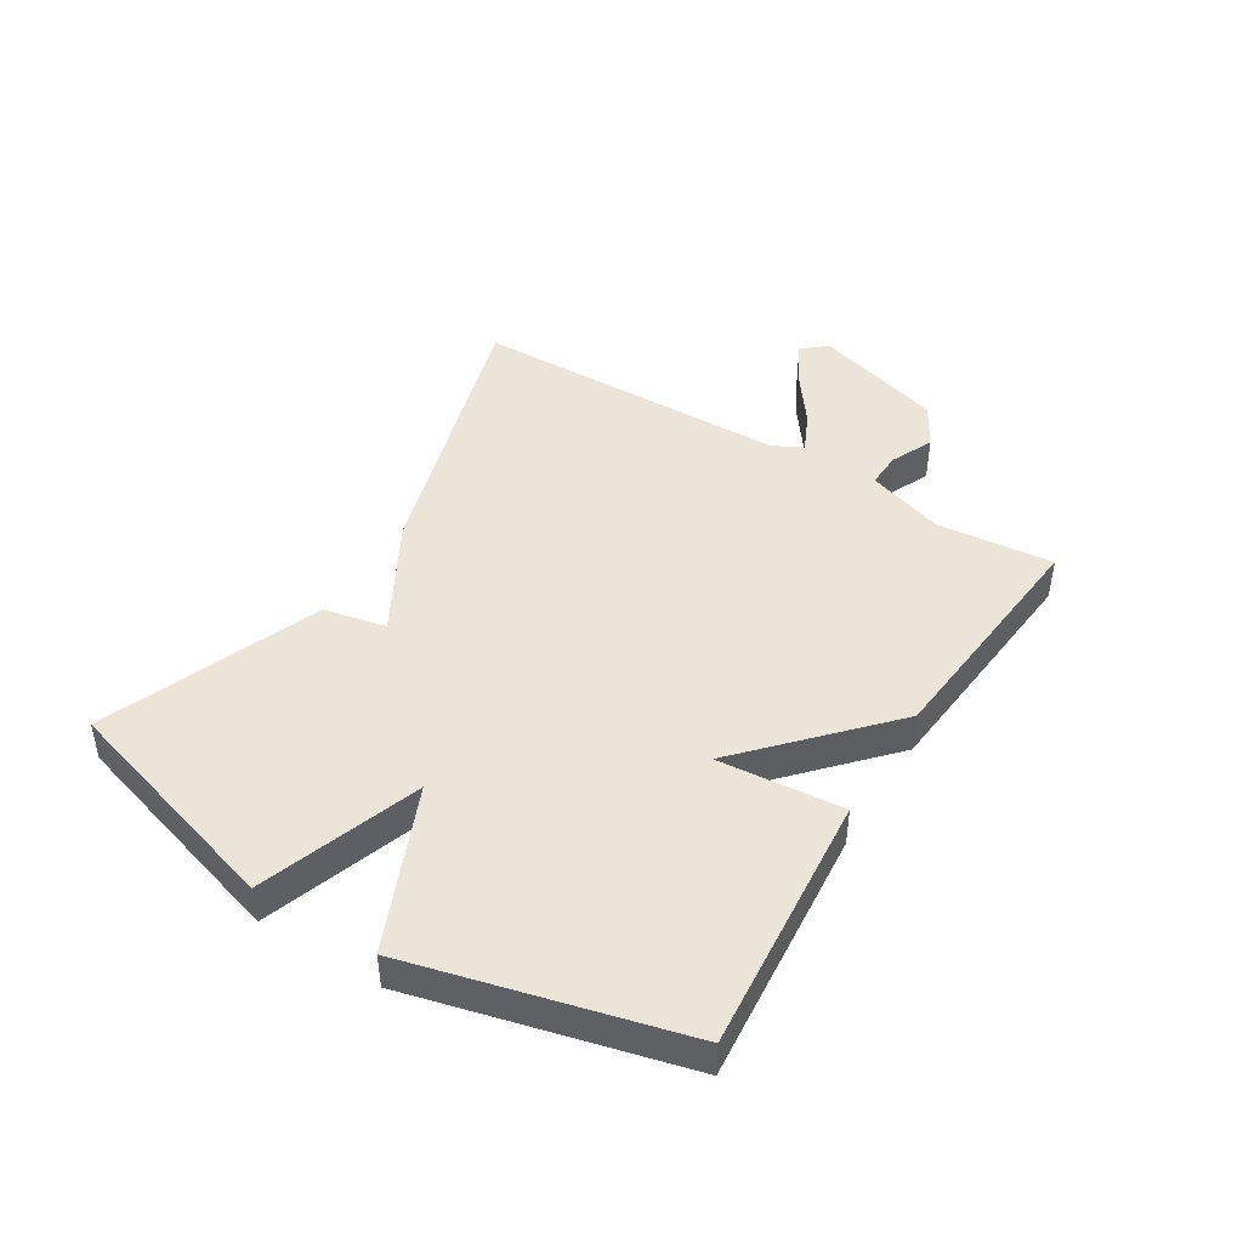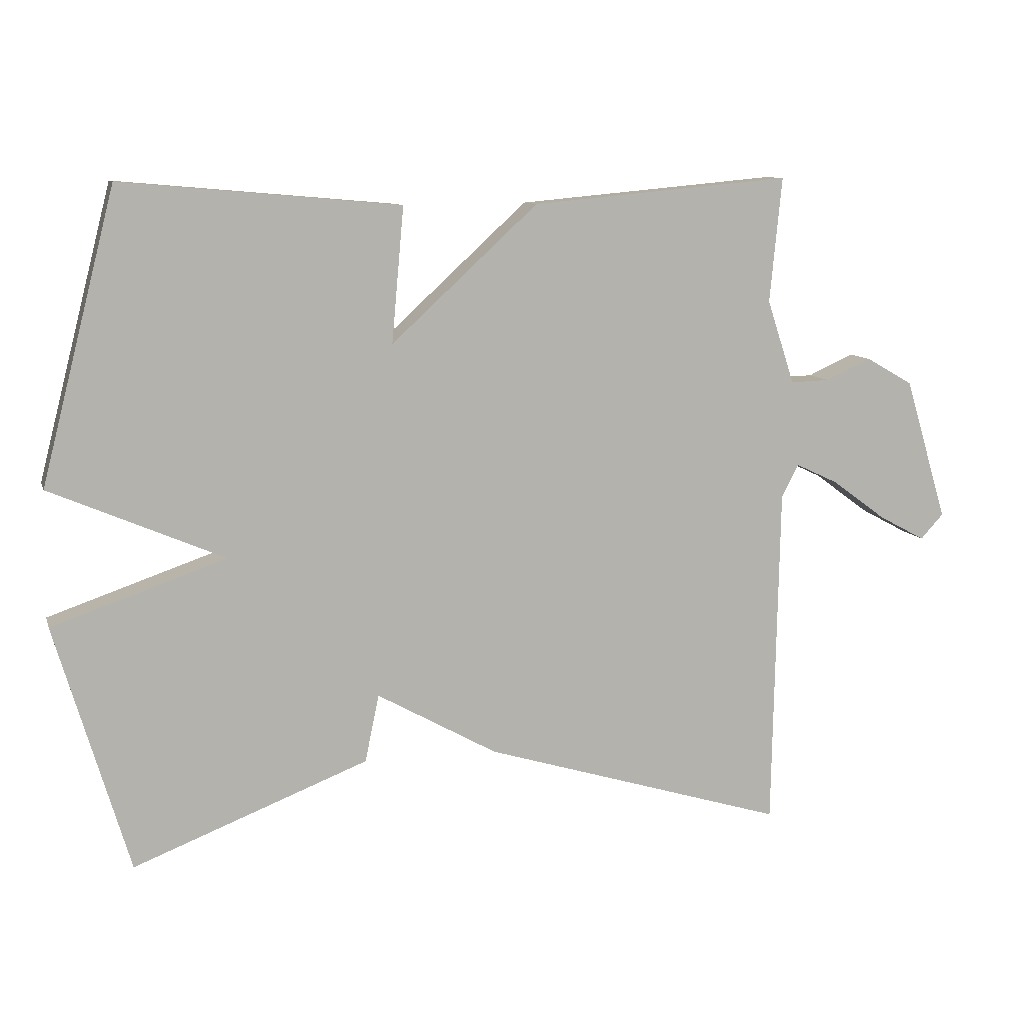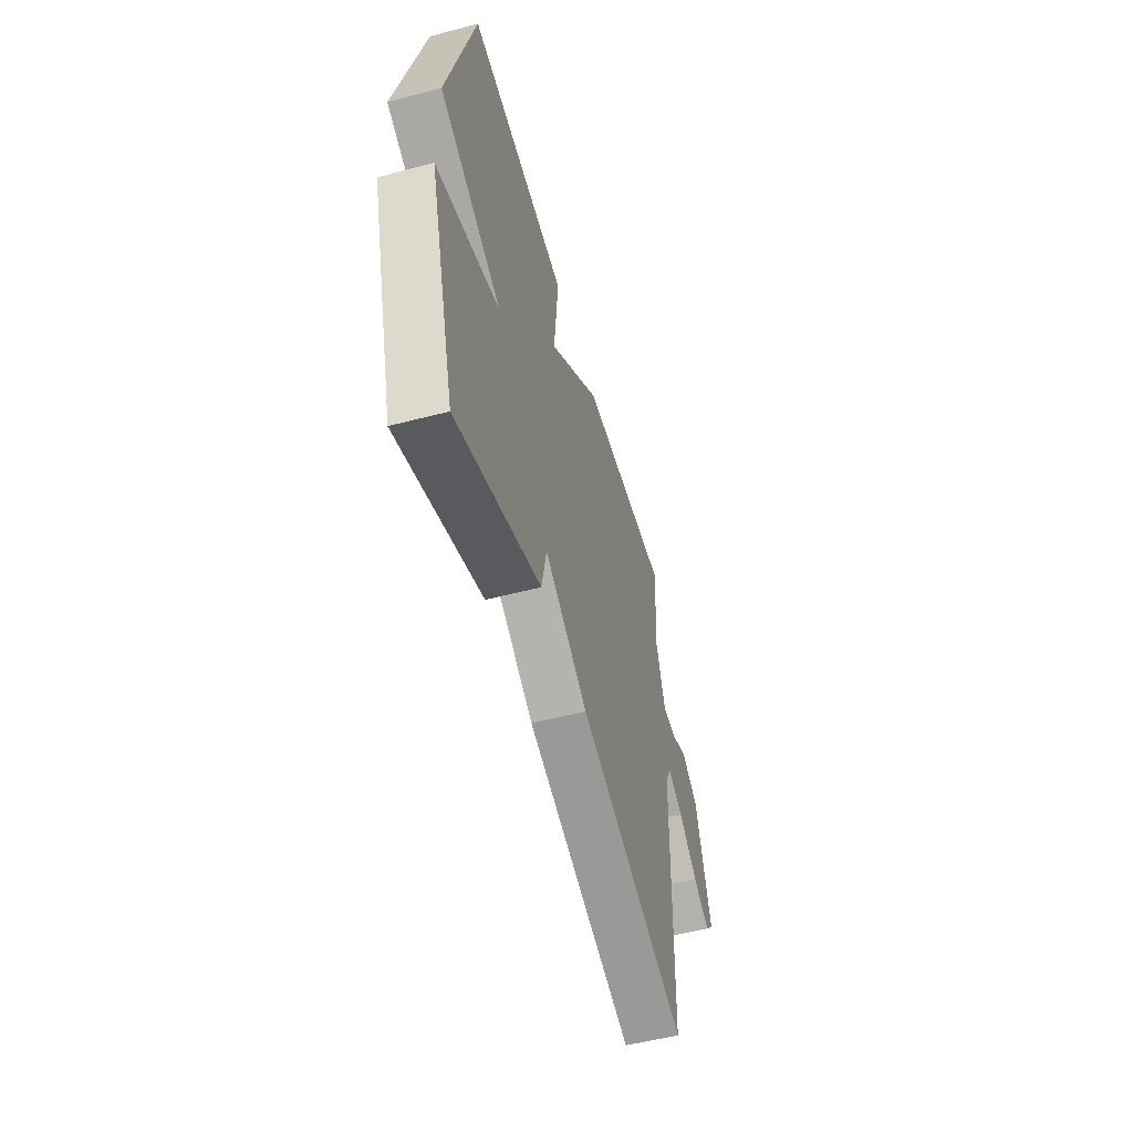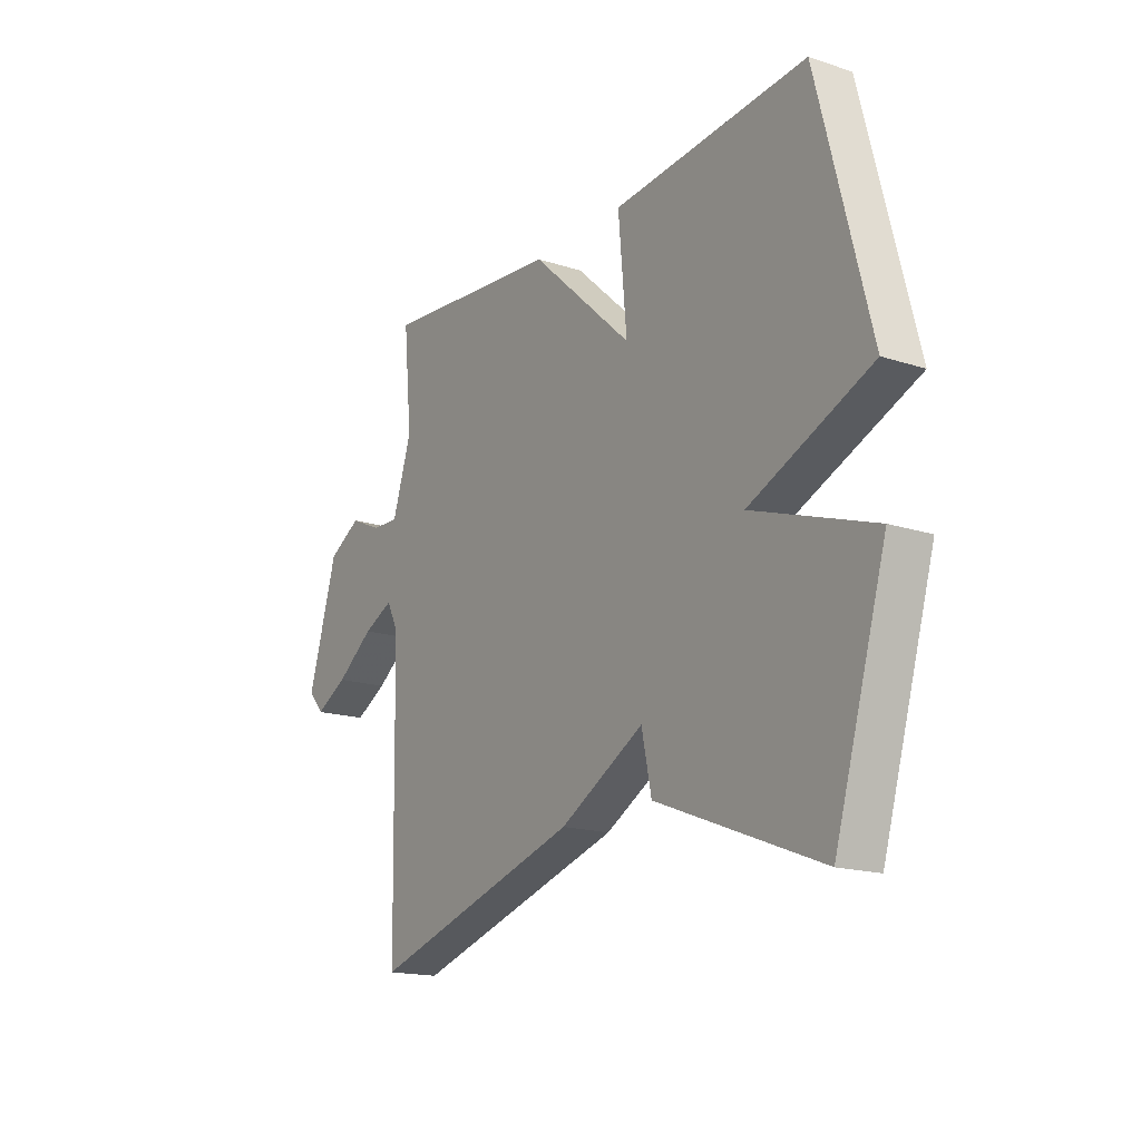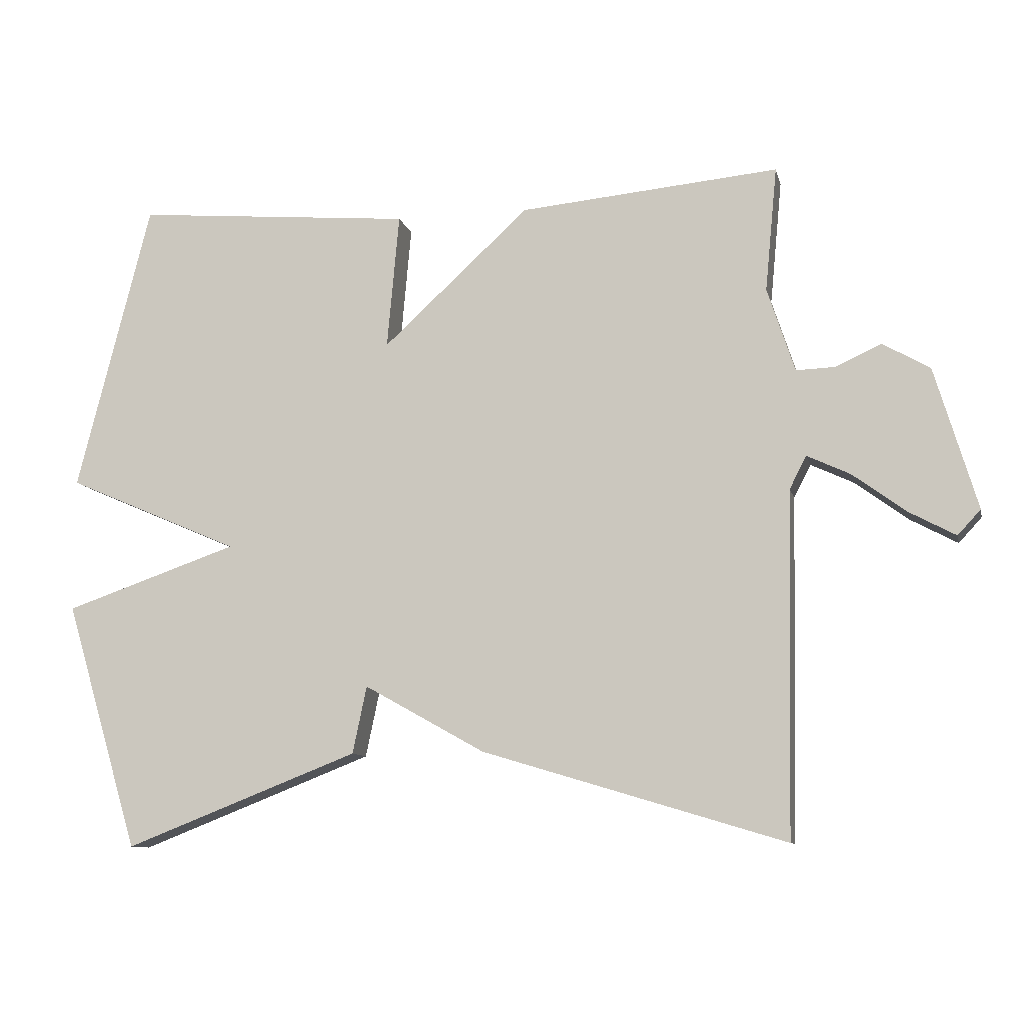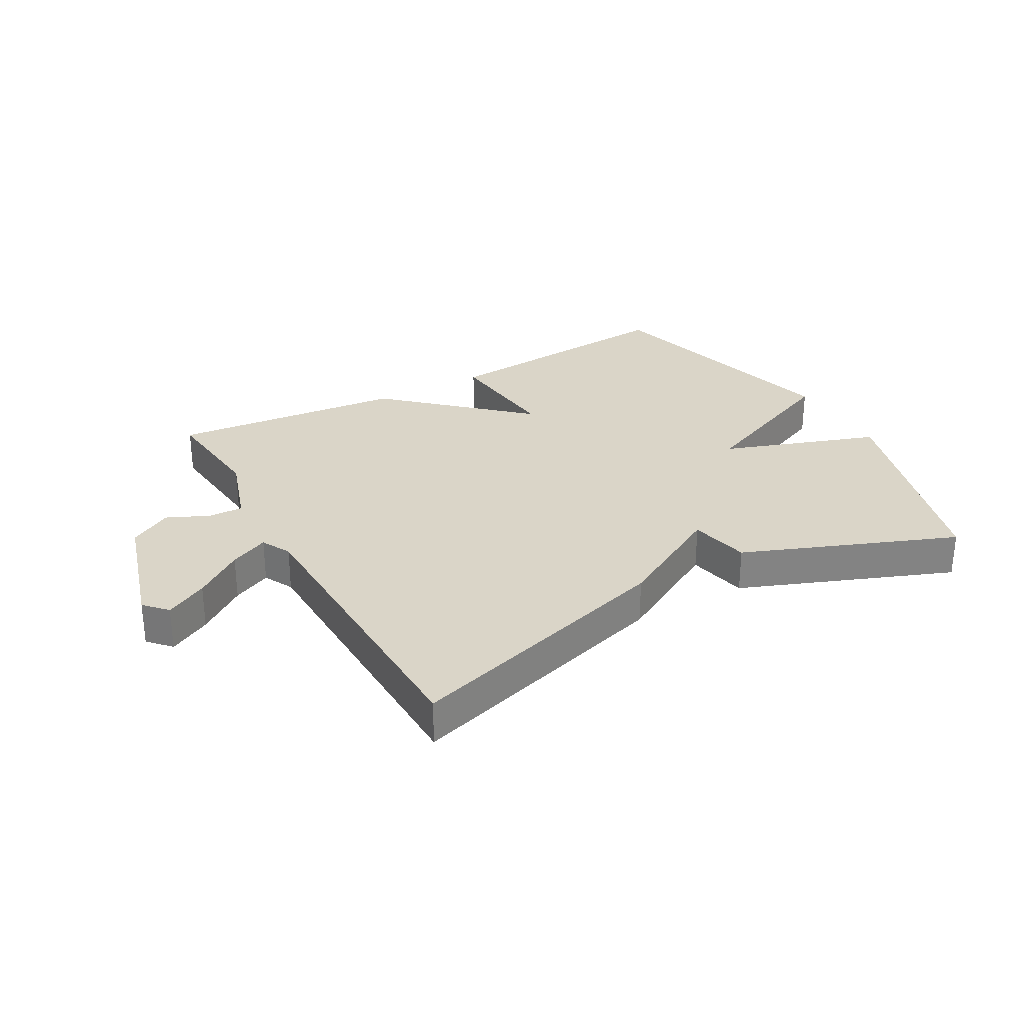
<metadata>
{"format":"obj","ext":"obj","renderer":"f3d","projection":"perspective","resolution":1024,"background":"white","views":[{"elev":45.0,"azim":-58.3,"up":"+Y"},{"elev":9.8,"azim":-14.8,"up":"+Z"},{"elev":-53.6,"azim":-74.4,"up":"+Z"},{"elev":-17.2,"azim":-123.1,"up":"+Z"},{"elev":-10.0,"azim":12.8,"up":"+Z"},{"elev":29.3,"azim":150.7,"up":"+Y"}]}
</metadata>
<code>
v 0.5 0.07 -0.5
v 0.049 0.07 -0.364
v -0.13 0.07 -0.264
v -0.151 0.07 -0.364
v -0.5 0.07 -0.5
v -0.61 0.07 -0.132
v -0.352 0.07 -0.043
v -0.61 0.07 0.068
v -0.5 0.07 0.5
v -0.086 0.07 0.464
v -0.104 0.07 0.263
v 0.114 0.07 0.464
v 0.5 0.07 0.5
v 0.482 0.07 0.314
v 0.523 0.07 0.189
v 0.581 0.07 0.191
v 0.649 0.07 0.222
v 0.719 0.07 0.182
v 0.782 0.07 -0.029
v 0.748 0.07 -0.066
v 0.679 0.07 -0.029
v 0.599 0.07 0.03
v 0.535 0.07 0.06
v 0.51 0.07 0.011
v 0.5 0 -0.5
v 0.049 0 -0.364
v -0.13 0 -0.264
v -0.151 0 -0.364
v -0.5 0 -0.5
v -0.61 0 -0.132
v -0.352 0 -0.043
v -0.61 0 0.068
v -0.5 0 0.5
v -0.086 0 0.464
v -0.104 0 0.263
v 0.114 0 0.464
v 0.5 0 0.5
v 0.482 0 0.314
v 0.523 0 0.189
v 0.581 0 0.191
v 0.649 0 0.222
v 0.719 0 0.182
v 0.782 0 -0.029
v 0.748 0 -0.066
v 0.679 0 -0.029
v 0.599 0 0.03
v 0.535 0 0.06
v 0.51 0 0.011
f 20 21 22
f 19 20 22
f 18 19 22
f 17 18 22
f 16 17 22
f 15 16 22 23
f 14 15 23 24
f 11 12 13 14
f 9 10 11
f 8 9 11
f 7 8 11
f 1 2 3
f 24 1 3
f 14 24 3
f 11 14 3
f 7 11 3
f 5 6 7
f 4 5 7
f 3 4 7
f 46 45 44
f 46 44 43
f 46 43 42
f 46 42 41
f 46 41 40
f 47 46 40 39
f 48 47 39 38
f 38 37 36 35
f 35 34 33
f 35 33 32
f 35 32 31
f 27 26 25
f 27 25 48
f 27 48 38
f 27 38 35
f 27 35 31
f 31 30 29
f 31 29 28
f 31 28 27
f 1 25 26 2
f 2 26 27 3
f 3 27 28 4
f 4 28 29 5
f 5 29 30 6
f 6 30 31 7
f 7 31 32 8
f 8 32 33 9
f 9 33 34 10
f 10 34 35 11
f 11 35 36 12
f 12 36 37 13
f 13 37 38 14
f 14 38 39 15
f 15 39 40 16
f 16 40 41 17
f 17 41 42 18
f 18 42 43 19
f 19 43 44 20
f 20 44 45 21
f 21 45 46 22
f 22 46 47 23
f 23 47 48 24
f 24 48 25 1

</code>
